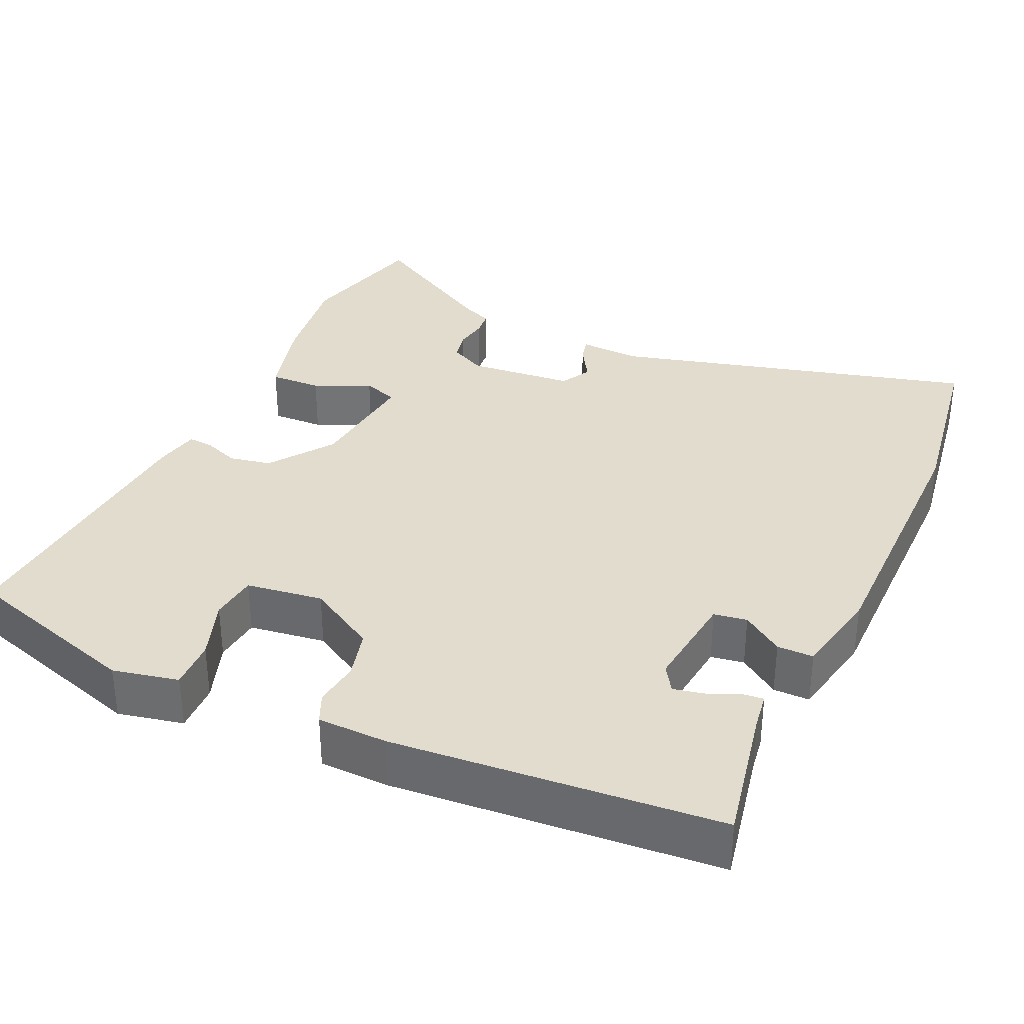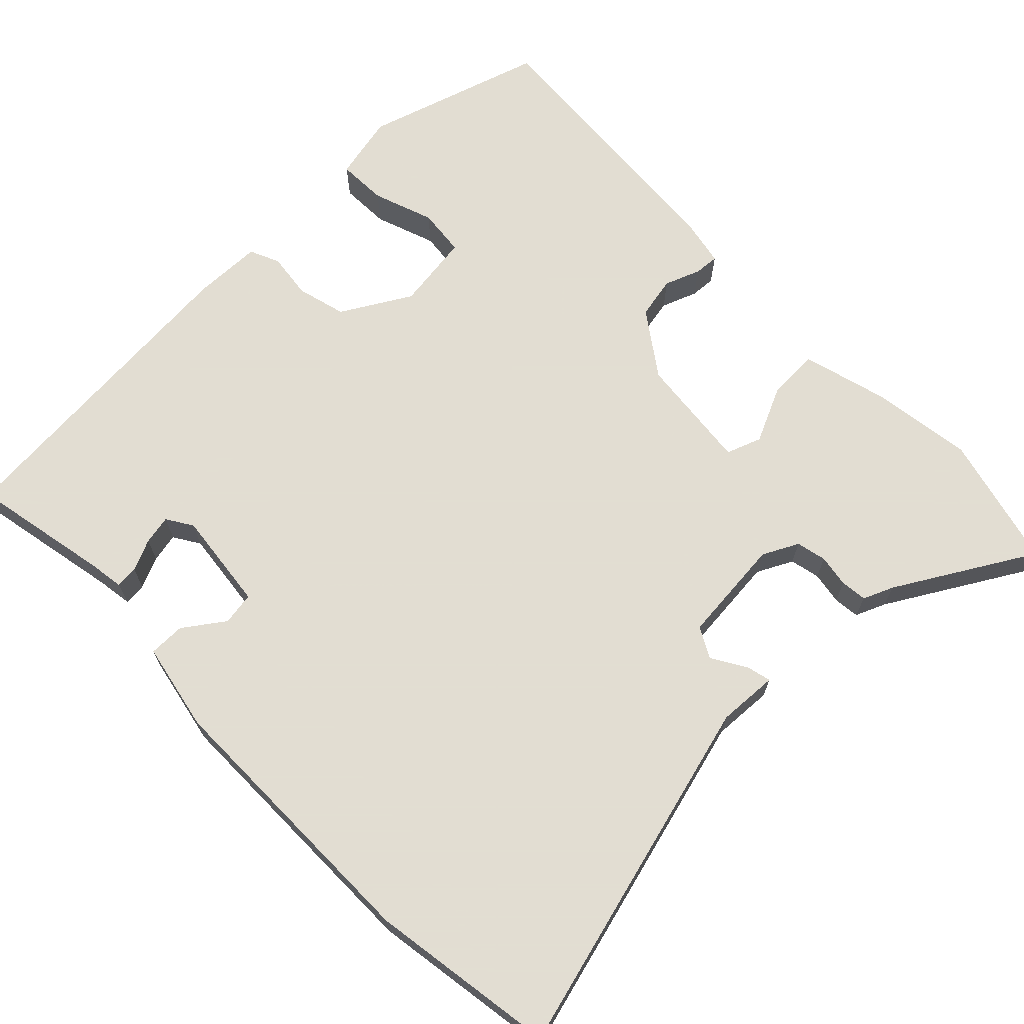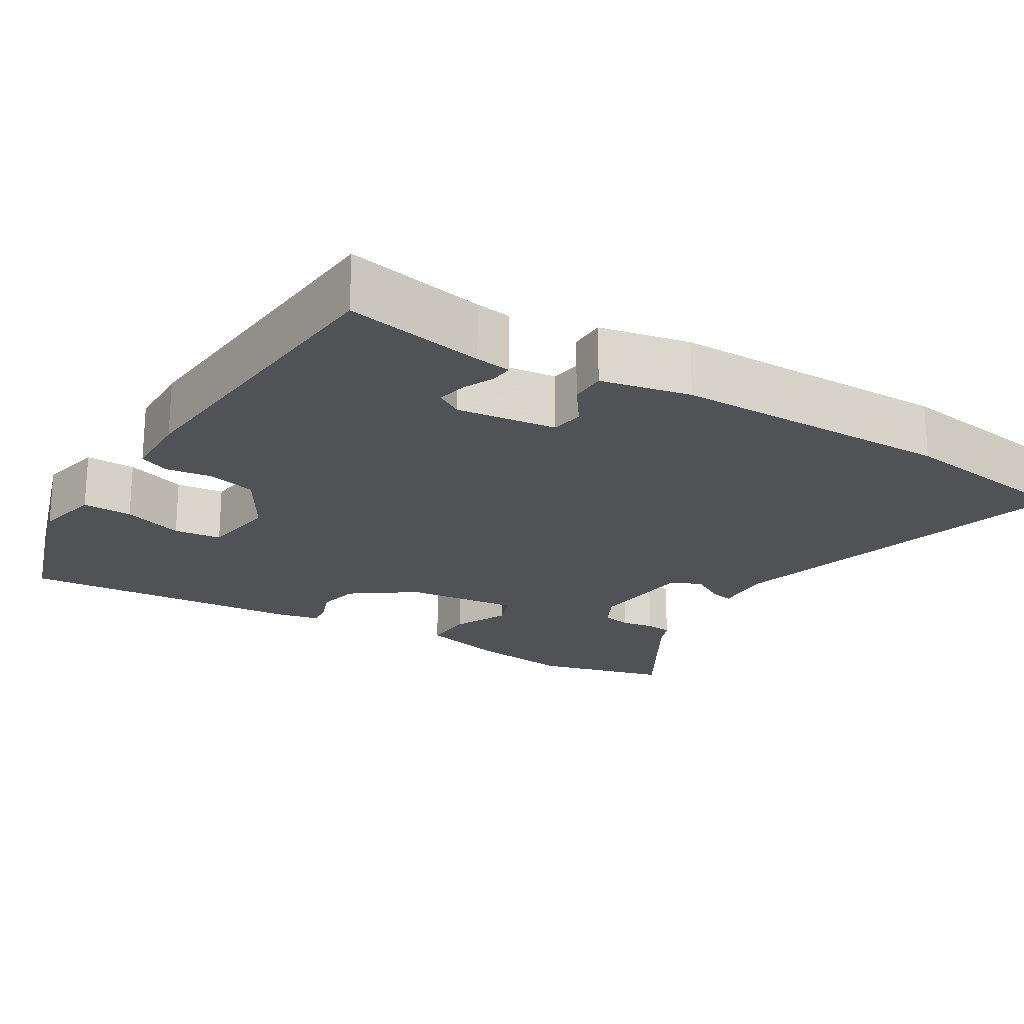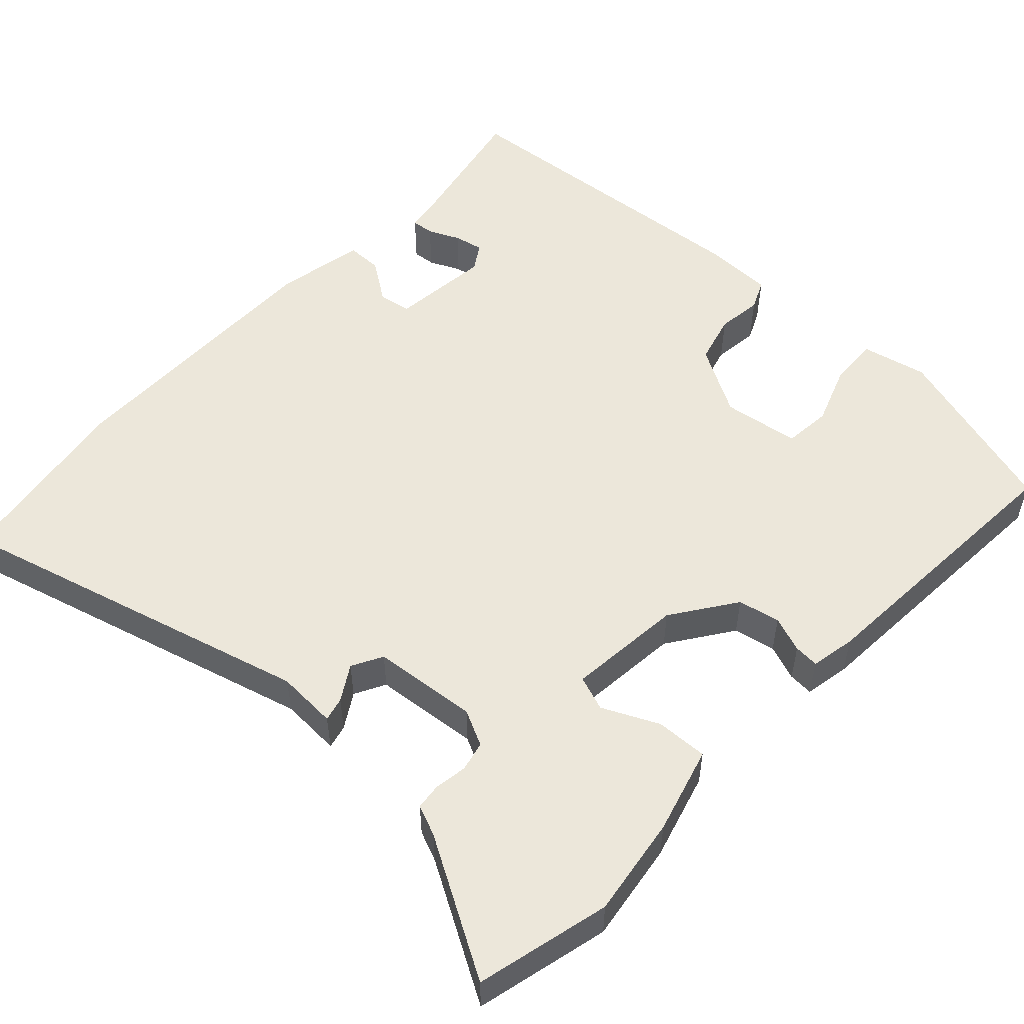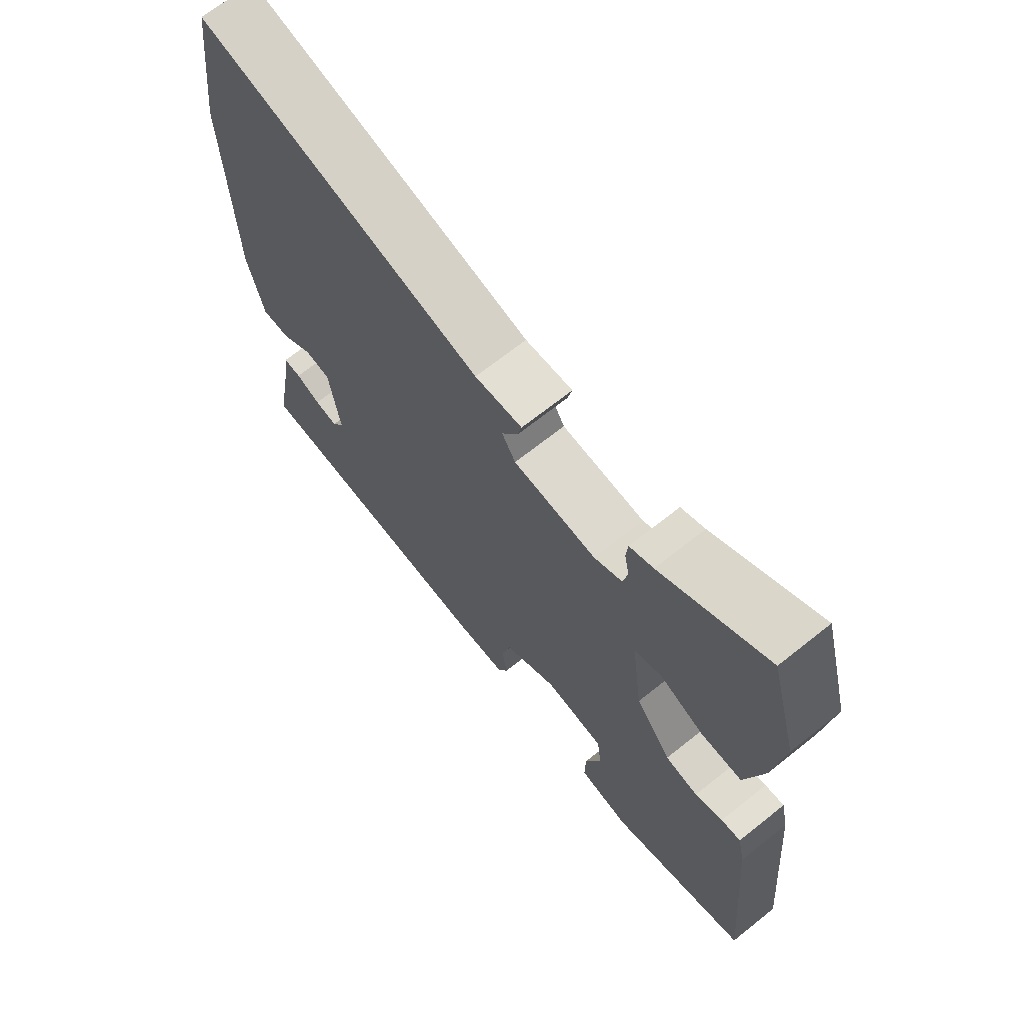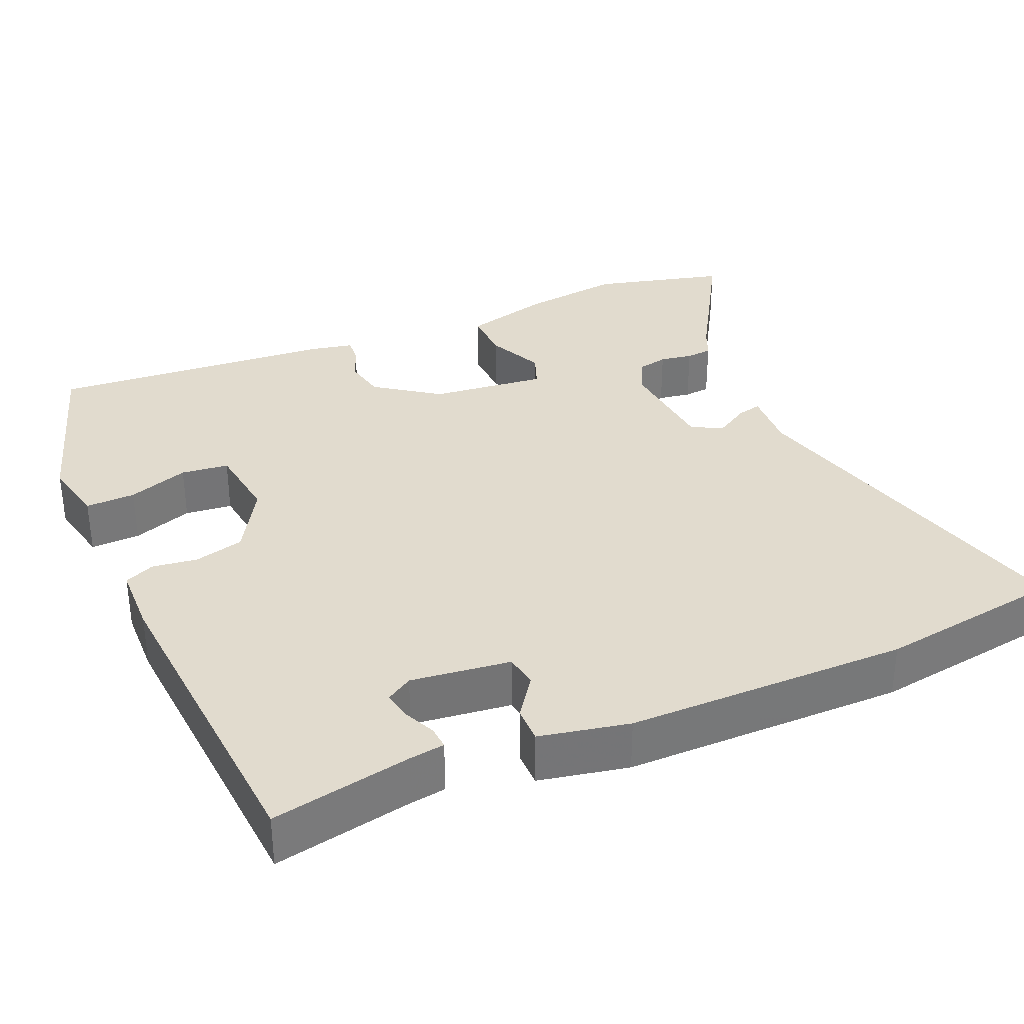
<metadata>
{"format":"obj","ext":"obj","renderer":"f3d","projection":"perspective","resolution":1024,"background":"white","views":[{"elev":34.0,"azim":-156.5,"up":"+Y"},{"elev":68.1,"azim":-45.4,"up":"+Y"},{"elev":-20.9,"azim":-122.3,"up":"+Y"},{"elev":53.2,"azim":41.6,"up":"+Y"},{"elev":69.0,"azim":51.5,"up":"+Z"},{"elev":33.9,"azim":-114.3,"up":"+Y"}]}
</metadata>
<code>
v -0.522 0.07 0.336
v -0.489 0.07 0.584
v -0.008 0.07 0.466
v 0.072 0.07 0.472
v 0.065 0.07 0.44
v 0.038 0.07 0.393
v 0.061 0.07 0.353
v 0.201 0.07 0.343
v 0.248 0.07 0.368
v 0.256 0.07 0.408
v 0.248 0.07 0.451
v 0.251 0.07 0.486
v 0.291 0.07 0.504
v 0.469 0.07 0.613
v 0.517 0.07 0.437
v 0.501 0.07 0.304
v 0.472 0.07 0.188
v 0.403 0.07 0.189
v 0.328 0.07 0.222
v 0.282 0.07 0.204
v 0.301 0.07 0.051
v 0.362 0.07 -0.032
v 0.418 0.07 -0.042
v 0.465 0.07 -0.023
v 0.498 0.07 -0.02
v 0.511 0.07 -0.079
v 0.545 0.07 -0.455
v 0.309 0.07 -0.533
v 0.222 0.07 -0.516
v 0.223 0.07 -0.45
v 0.25 0.07 -0.369
v 0.242 0.07 -0.306
v 0.14 0.07 -0.294
v 0.05 0.07 -0.349
v 0.034 0.07 -0.415
v 0.043 0.07 -0.475
v 0.026 0.07 -0.515
v -0.066 0.07 -0.519
v -0.497 0.07 -0.493
v -0.464 0.07 -0.308
v -0.458 0.07 -0.261
v -0.428 0.07 -0.263
v -0.386 0.07 -0.281
v -0.347 0.07 -0.288
v -0.326 0.07 -0.253
v -0.344 0.07 -0.121
v -0.388 0.07 -0.115
v -0.441 0.07 -0.154
v -0.489 0.07 -0.155
v -0.515 0.07 -0.037
v -0.522 0 0.336
v -0.489 0 0.584
v -0.008 0 0.466
v 0.072 0 0.472
v 0.065 0 0.44
v 0.038 0 0.393
v 0.061 0 0.353
v 0.201 0 0.343
v 0.248 0 0.368
v 0.256 0 0.408
v 0.248 0 0.451
v 0.251 0 0.486
v 0.291 0 0.504
v 0.469 0 0.613
v 0.517 0 0.437
v 0.501 0 0.304
v 0.472 0 0.188
v 0.403 0 0.189
v 0.328 0 0.222
v 0.282 0 0.204
v 0.301 0 0.051
v 0.362 0 -0.032
v 0.418 0 -0.042
v 0.465 0 -0.023
v 0.498 0 -0.02
v 0.511 0 -0.079
v 0.545 0 -0.455
v 0.309 0 -0.533
v 0.222 0 -0.516
v 0.223 0 -0.45
v 0.25 0 -0.369
v 0.242 0 -0.306
v 0.14 0 -0.294
v 0.05 0 -0.349
v 0.034 0 -0.415
v 0.043 0 -0.475
v 0.026 0 -0.515
v -0.066 0 -0.519
v -0.497 0 -0.493
v -0.464 0 -0.308
v -0.458 0 -0.261
v -0.428 0 -0.263
v -0.386 0 -0.281
v -0.347 0 -0.288
v -0.326 0 -0.253
v -0.344 0 -0.121
v -0.388 0 -0.115
v -0.441 0 -0.154
v -0.489 0 -0.155
v -0.515 0 -0.037
f 47 48 49 50
f 46 47 50 1
f 40 41 42 43
f 40 43 44
f 39 40 44
f 38 39 44
f 35 36 37 38
f 34 35 38 44
f 33 34 44 45
f 28 29 30 31
f 28 31 32
f 27 28 32
f 26 27 32
f 23 24 25 26
f 22 23 26 32
f 21 22 32 33
f 16 17 18 19
f 16 19 20
f 13 14 15 16
f 13 16 20
f 10 11 12 13
f 9 10 13 20
f 8 9 20 21
f 3 4 5 6
f 3 6 7
f 46 1 2 3
f 46 3 7
f 21 33 45 46
f 7 8 21 46
f 100 99 98 97
f 51 100 97 96
f 93 92 91 90
f 94 93 90
f 94 90 89
f 94 89 88
f 88 87 86 85
f 94 88 85 84
f 95 94 84 83
f 81 80 79 78
f 82 81 78
f 82 78 77
f 82 77 76
f 76 75 74 73
f 82 76 73 72
f 83 82 72 71
f 69 68 67 66
f 70 69 66
f 66 65 64 63
f 70 66 63
f 63 62 61 60
f 70 63 60 59
f 71 70 59 58
f 56 55 54 53
f 57 56 53
f 53 52 51 96
f 57 53 96
f 96 95 83 71
f 96 71 58 57
f 1 51 52 2
f 2 52 53 3
f 3 53 54 4
f 4 54 55 5
f 5 55 56 6
f 6 56 57 7
f 7 57 58 8
f 8 58 59 9
f 9 59 60 10
f 10 60 61 11
f 11 61 62 12
f 12 62 63 13
f 13 63 64 14
f 14 64 65 15
f 15 65 66 16
f 16 66 67 17
f 17 67 68 18
f 18 68 69 19
f 19 69 70 20
f 20 70 71 21
f 21 71 72 22
f 22 72 73 23
f 23 73 74 24
f 24 74 75 25
f 25 75 76 26
f 26 76 77 27
f 27 77 78 28
f 28 78 79 29
f 29 79 80 30
f 30 80 81 31
f 31 81 82 32
f 32 82 83 33
f 33 83 84 34
f 34 84 85 35
f 35 85 86 36
f 36 86 87 37
f 37 87 88 38
f 38 88 89 39
f 39 89 90 40
f 40 90 91 41
f 41 91 92 42
f 42 92 93 43
f 43 93 94 44
f 44 94 95 45
f 45 95 96 46
f 46 96 97 47
f 47 97 98 48
f 48 98 99 49
f 49 99 100 50
f 50 100 51 1

</code>
